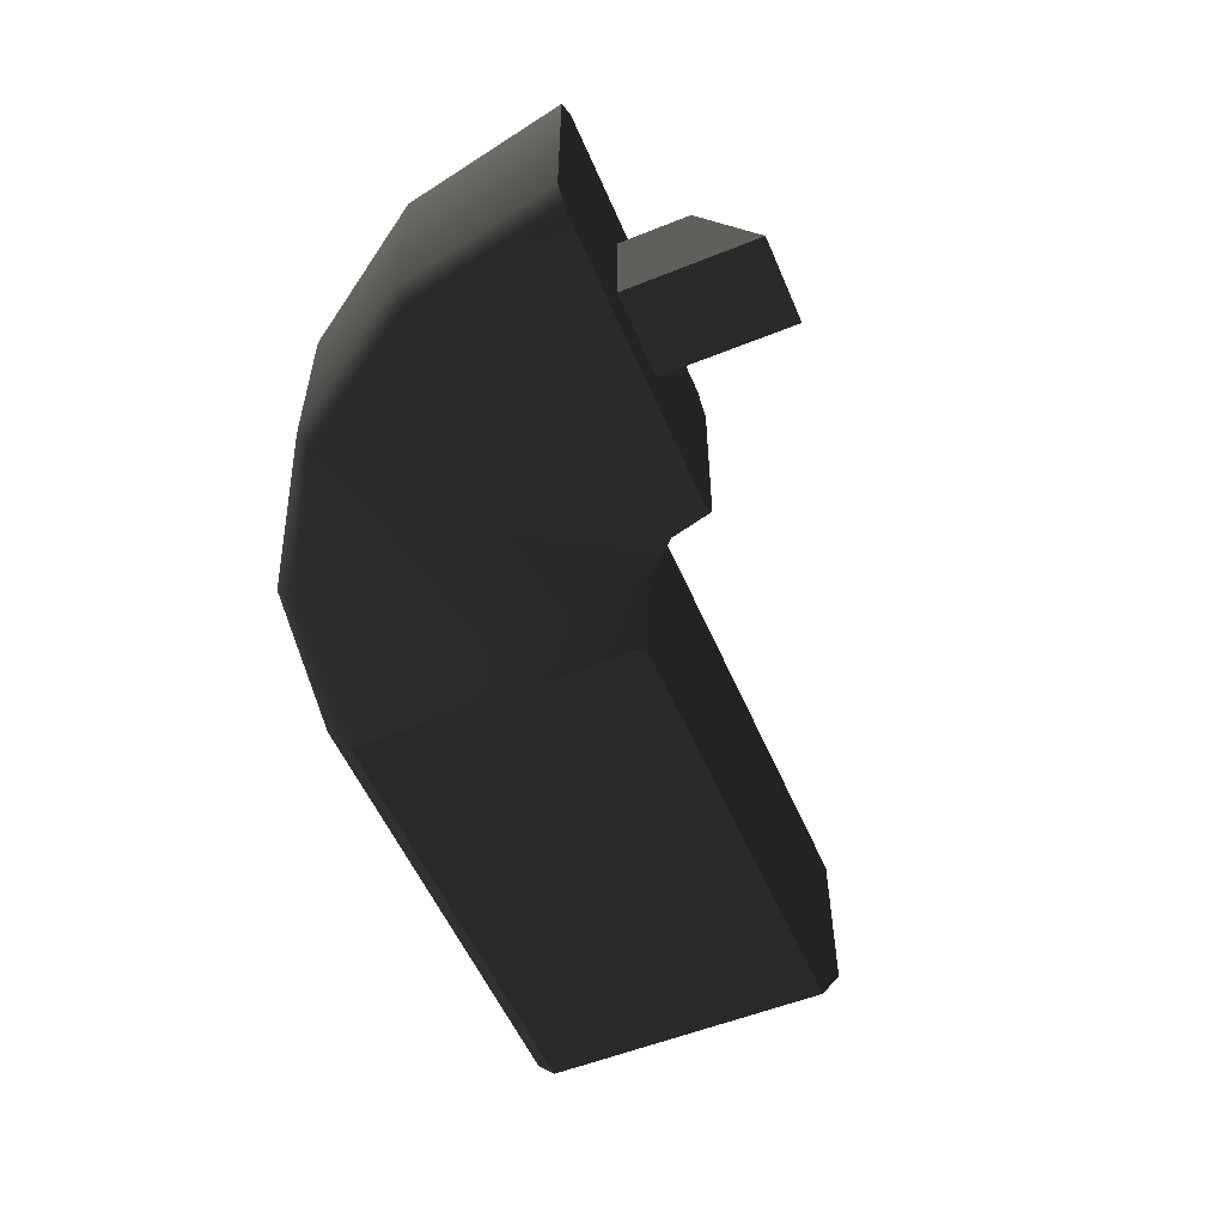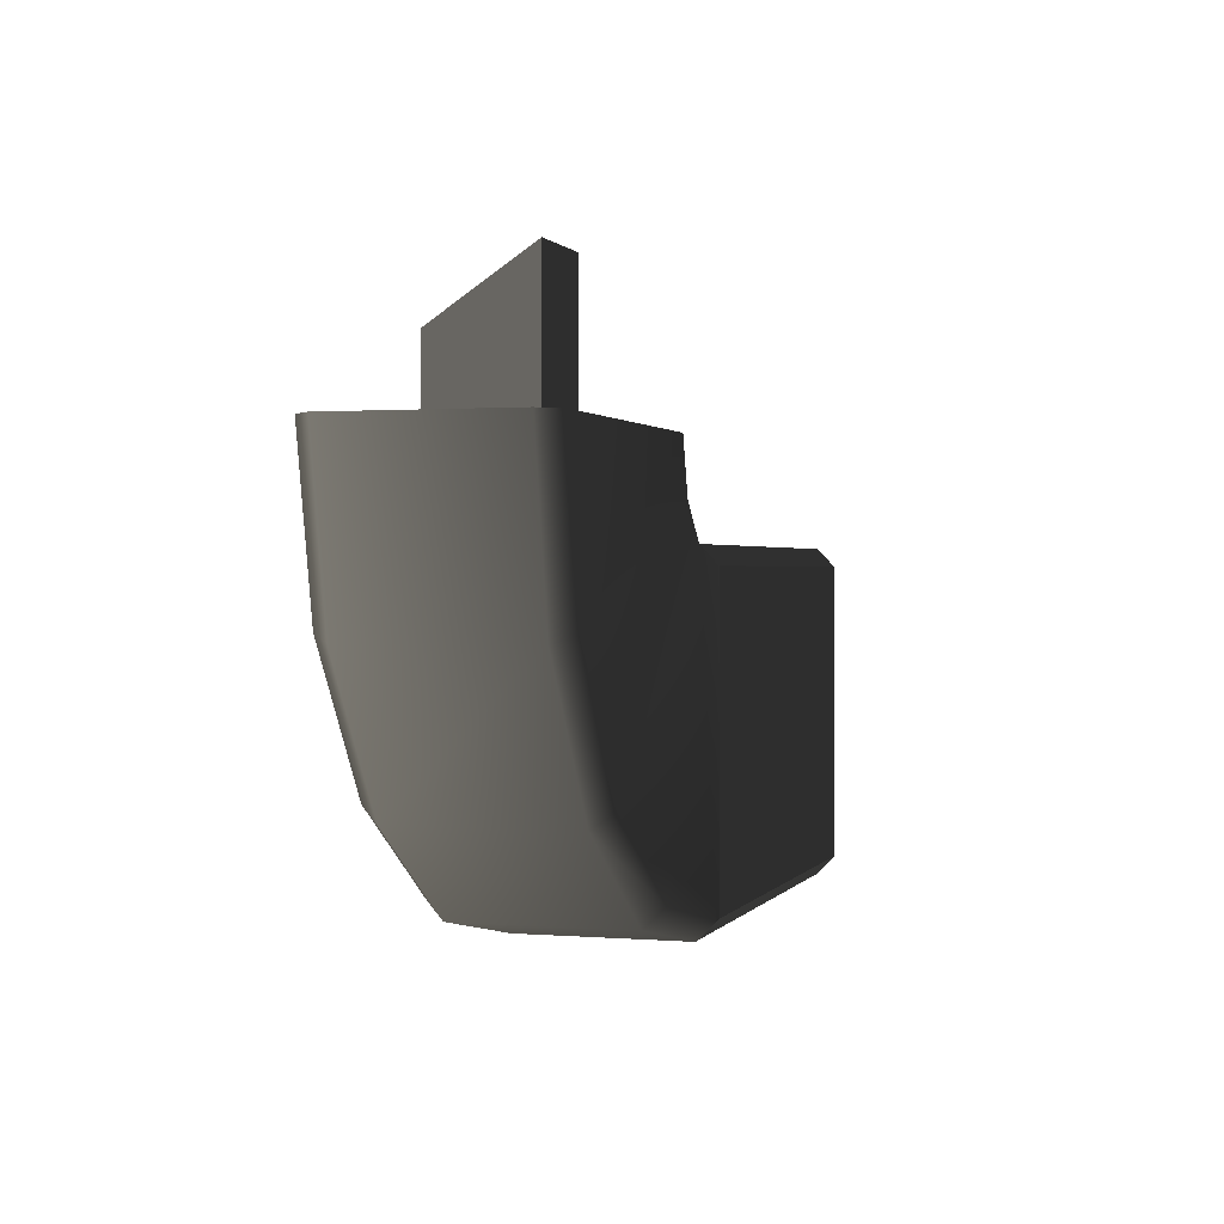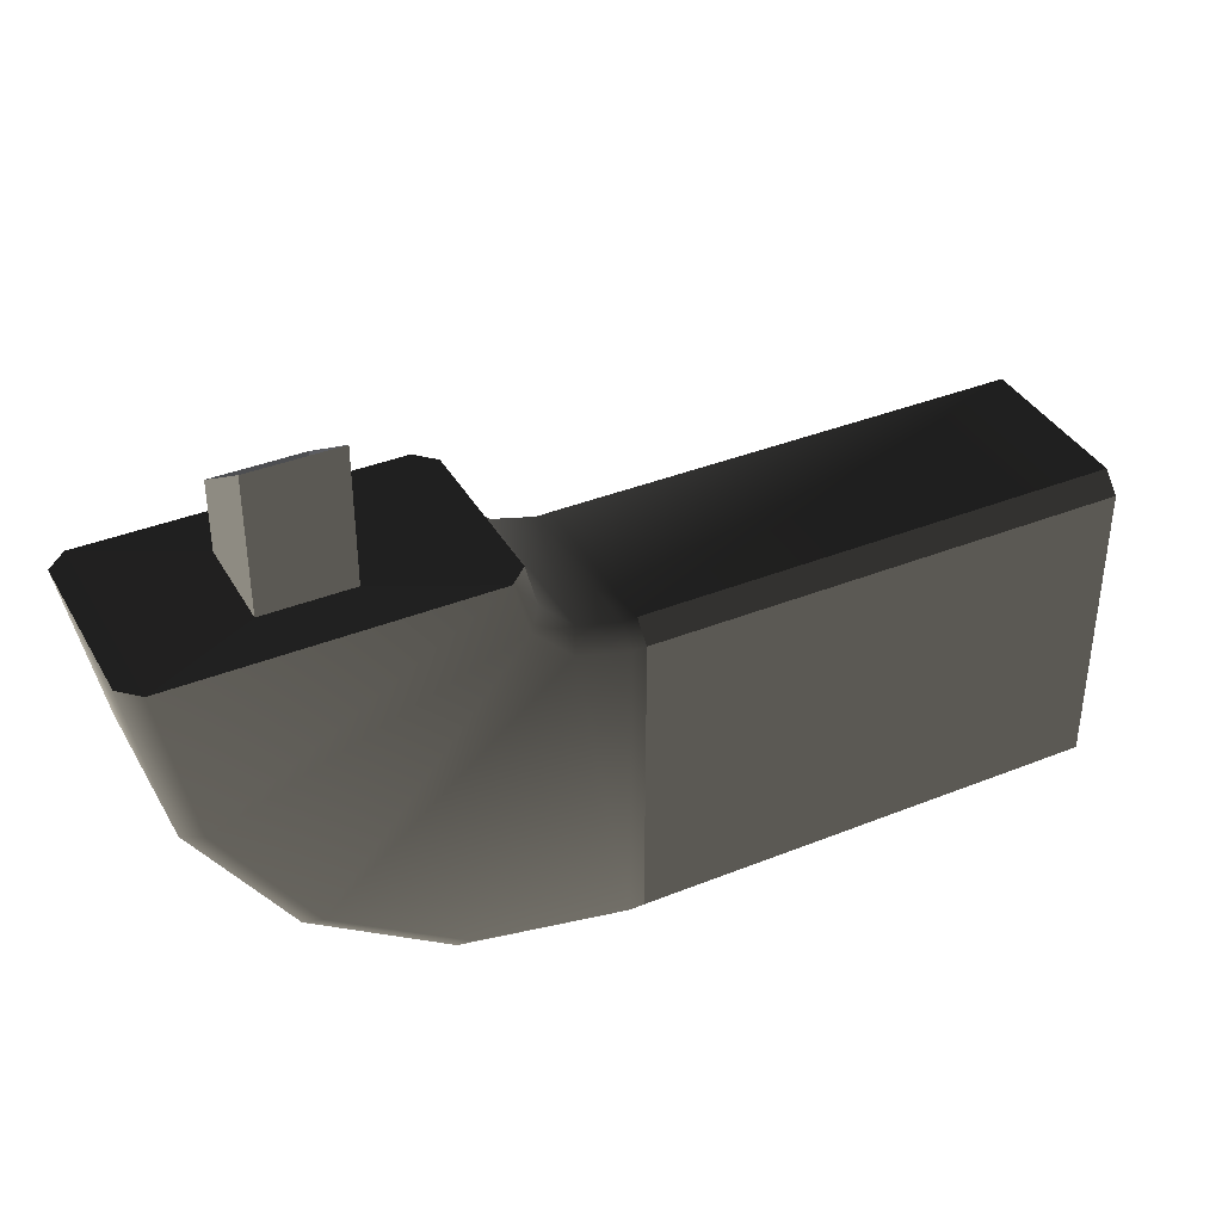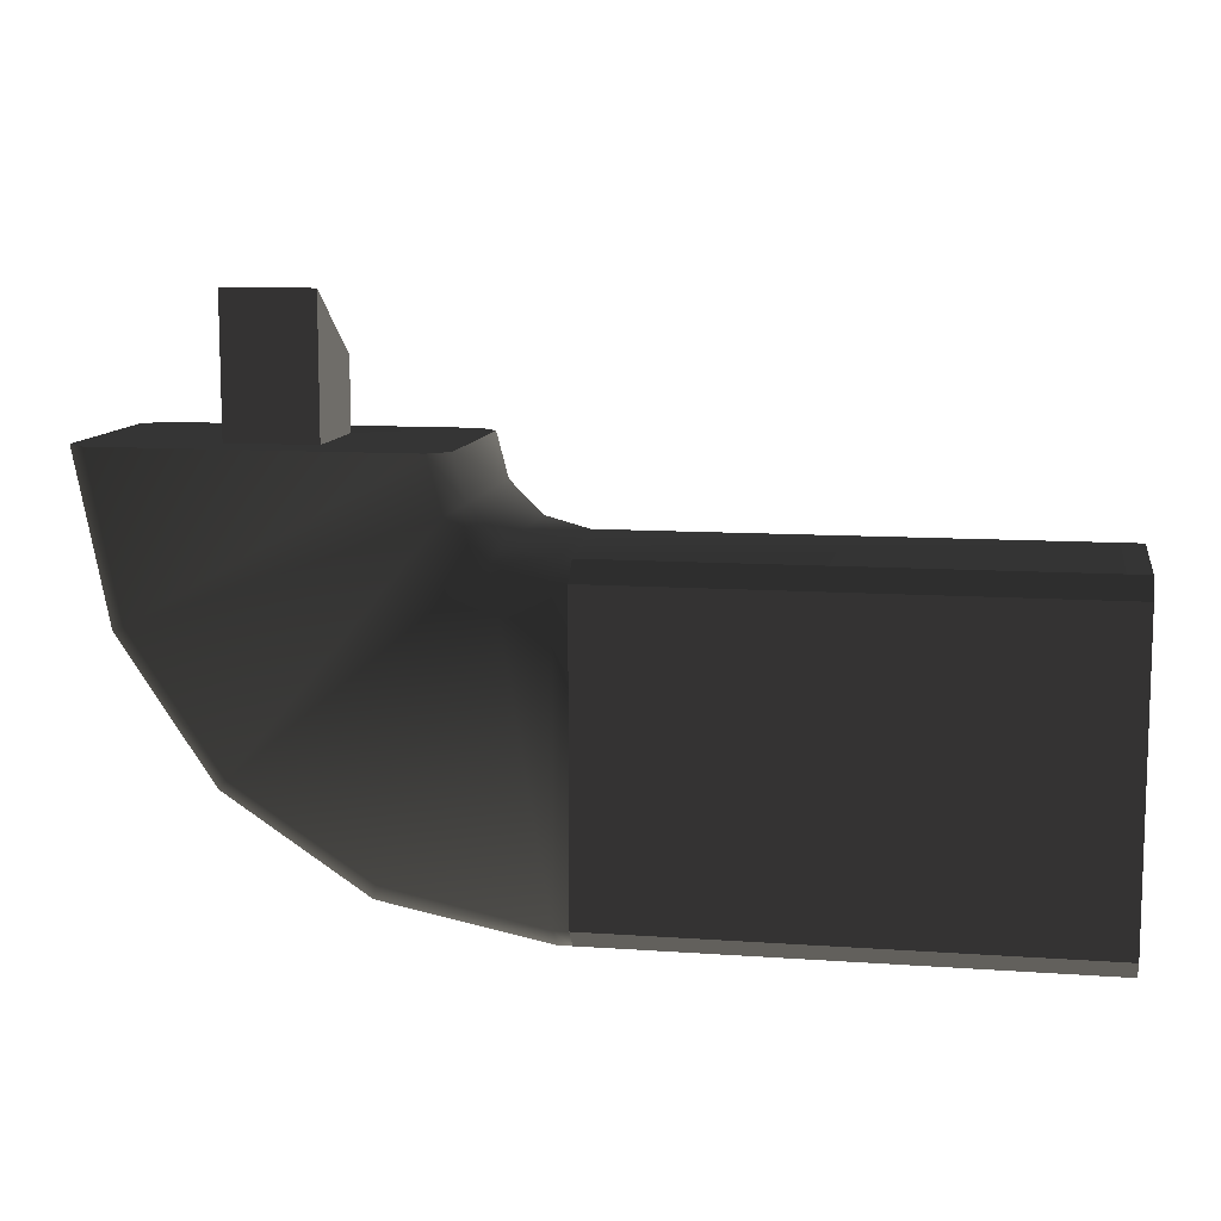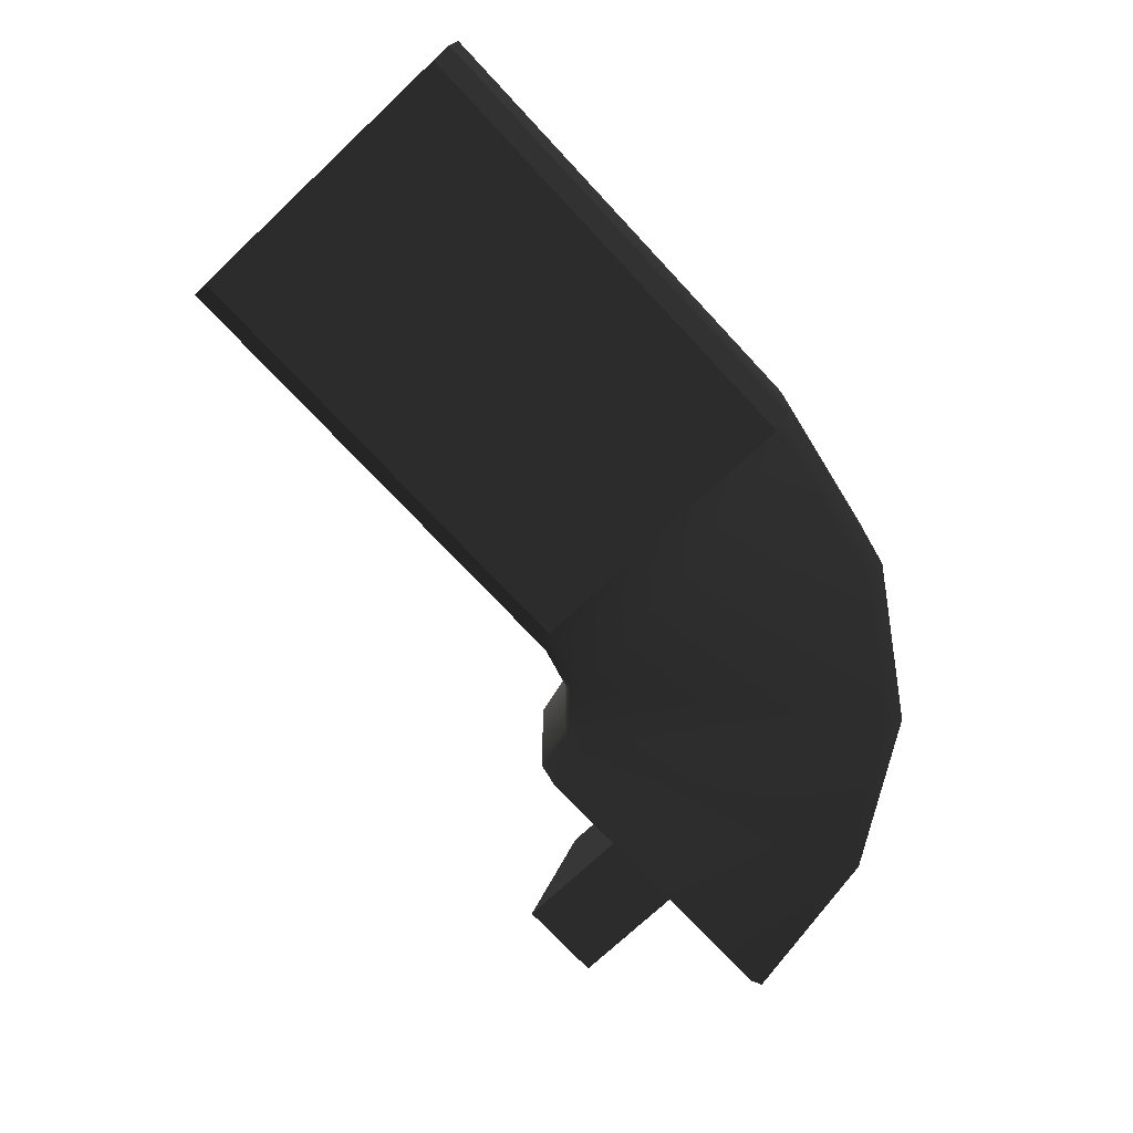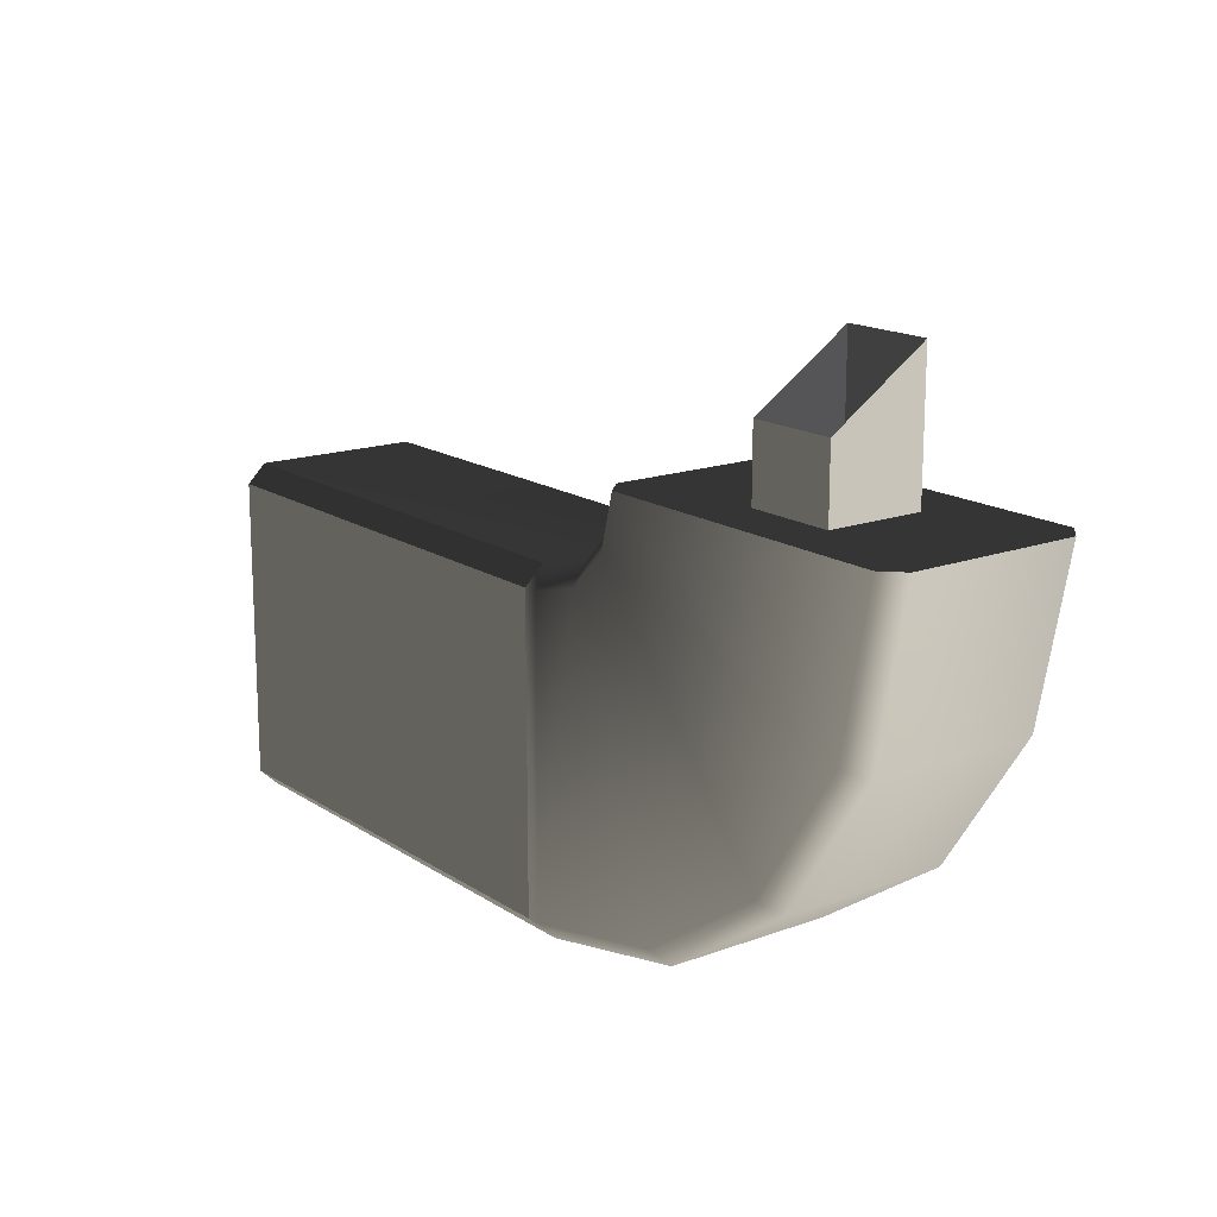
<metadata>
{"format":"obj","ext":"obj","renderer":"f3d","projection":"perspective","resolution":1024,"background":"white","views":[{"elev":-55.1,"azim":-67.0,"up":"+Y"},{"elev":0.9,"azim":-73.0,"up":"+Z"},{"elev":38.2,"azim":-26.9,"up":"+Z"},{"elev":10.5,"azim":10.0,"up":"+Z"},{"elev":-74.2,"azim":133.1,"up":"+Y"},{"elev":16.2,"azim":-127.1,"up":"+Z"}]}
</metadata>
<code>
g
v 180.9 8.245 -236.6
v 181.6 8.245 -236.6
v 182.3 7.846 -236.6
v 180.1 7.846 -236.6
v 182.5 9.21 -236.6
v 182.5 7.978 -236.6
v 182.3 7.846 -236.6
v 182.3 9.346 -236.6
v 180.1 9.346 -236.6
v 180.1 7.846 -236.6
v 180 7.979 -236.6
v 180 9.21 -236.6
v 180.9 8.245 -236.6
v 180.1 7.846 -236.6
v 180.1 9.346 -236.6
v 180.9 8.949 -236.6
v 181.6 8.949 -236.6
v 182.3 9.346 -236.6
v 182.3 7.846 -236.6
v 181.6 8.245 -236.6
v 180.9 8.949 -236.6
v 180.1 9.346 -236.6
v 182.3 9.346 -236.6
v 181.6 8.949 -236.6
v 183.2 7.848 -239.6
v 186.8 7.849 -239.6
v 186.8 7.981 -239.8
v 183.2 7.981 -239.8
v 183.2 9.212 -239.8
v 186.8 9.354 -239.6
v 183.2 9.349 -239.6
v 186.8 9.213 -239.8
v 183.2 7.848 -237.4
v 183.2 7.981 -237.3
v 186.8 7.981 -237.3
v 186.8 7.846 -237.4
v 186.8 9.348 -237.4
v 186.8 9.212 -237.3
v 183.2 9.212 -237.3
v 183.2 9.349 -237.4
v 180.2 9.21 -237.8
v 180.4 9.346 -237.8
v 180.1 9.346 -236.6
v 180 9.21 -236.6
v 180.9 9.21 -238.8
v 181 9.346 -238.7
v 180.4 9.346 -237.8
v 180.2 9.21 -237.8
v 181.9 9.21 -239.5
v 182 9.346 -239.4
v 181 9.346 -238.7
v 180.9 9.21 -238.8
v 180.4 7.845 -237.8
v 180.2 7.979 -237.8
v 180 7.979 -236.6
v 180.1 7.846 -236.6
v 181 7.845 -238.7
v 180.9 7.979 -238.8
v 180.2 7.979 -237.8
v 180.4 7.845 -237.8
v 180.9 7.979 -238.8
v 182 7.845 -239.4
v 181.9 7.979 -239.5
v 181 7.845 -238.7
v 186.8 7.981 -237.3
v 186.8 7.981 -239.8
v 186.8 7.849 -239.6
v 186.8 7.846 -237.4
v 186.8 9.348 -237.4
v 186.8 9.354 -239.6
v 186.8 9.213 -239.8
v 186.8 9.212 -237.3
v 182.7 7.845 -237.3
v 183.1 7.845 -237.4
v 183.1 7.845 -239.6
v 182 7.845 -239.4
v 181 7.845 -238.7
v 182.5 7.845 -237
v 182.7 7.845 -237.3
v 181 7.845 -238.7
v 180.4 7.845 -237.8
v 182.3 7.846 -236.6
v 180.1 7.846 -236.6
v 182.5 9.346 -237
v 182.5 9.21 -236.6
v 182.3 9.346 -236.6
v 182.6 9.21 -236.9
v 182.7 9.346 -237.3
v 182.8 9.21 -237.2
v 183.1 9.346 -237.4
v 183.1 9.21 -237.3
v 183.2 9.212 -237.3
v 183.2 9.349 -237.4
v 182.3 7.846 -236.6
v 182.5 7.978 -236.6
v 182.6 7.978 -236.9
v 182.5 7.845 -237
v 182.8 7.978 -237.2
v 182.7 7.845 -237.3
v 183.1 7.978 -237.3
v 183.1 7.845 -237.4
v 183.2 7.848 -237.4
v 183.2 7.981 -237.3
v 183.1 9.347 -239.6
v 183.1 9.346 -237.4
v 182.7 9.346 -237.3
v 182 9.346 -239.4
v 181 9.346 -238.7
v 182.5 9.346 -237
v 181 9.346 -238.7
v 182.7 9.346 -237.3
v 180.4 9.346 -237.8
v 182.3 9.346 -236.6
v 180.1 9.346 -236.6
v 182 9.346 -239.4
v 181.9 9.21 -239.5
v 183.1 9.21 -239.8
v 183.1 9.347 -239.6
v 183.2 9.349 -239.6
v 183.2 9.212 -239.8
v 183.1 7.845 -239.6
v 181.9 7.979 -239.5
v 182 7.845 -239.4
v 183.1 7.979 -239.8
v 183.2 7.981 -239.8
v 183.2 7.848 -239.6
v 181.6 8.245 -235.6
v 181.6 8.245 -236.6
v 180.9 8.245 -236.6
v 180.9 8.245 -235.6
v 180.9 8.949 -236.6
v 181.6 8.949 -236.6
v 181.6 8.949 -236.1
v 180.9 8.949 -236.1
v 183.2 9.349 -237.4
v 183.2 9.349 -239.6
v 186.8 9.354 -239.6
v 186.8 9.348 -237.4
v 186.8 7.849 -239.6
v 183.2 7.848 -239.6
v 183.2 7.848 -237.4
v 186.8 7.846 -237.4
v 183.2 7.848 -237.4
v 183.2 7.848 -239.6
v 183.1 7.845 -239.6
v 183.1 7.845 -237.4
v 183.2 9.349 -237.4
v 183.1 9.347 -239.6
v 183.2 9.349 -239.6
v 183.1 9.346 -237.4
v 182.5 7.978 -236.6
v 182.5 9.21 -236.6
v 182.6 9.21 -236.9
v 182.6 7.978 -236.9
v 182.8 9.21 -237.2
v 182.8 7.978 -237.2
v 183.1 9.21 -237.3
v 183.1 7.978 -237.3
v 183.2 7.981 -237.3
v 183.2 9.212 -237.3
v 181.6 8.245 -236.6
v 181.6 8.245 -235.6
v 181.6 8.949 -236.1
v 181.6 8.949 -236.6
v 180.9 8.949 -236.1
v 180.9 8.245 -235.6
v 180.9 8.245 -236.6
v 180.9 8.949 -236.6
v 186.8 9.213 -239.8
v 183.2 9.212 -239.8
v 183.2 7.981 -239.8
v 186.8 7.981 -239.8
v 186.8 9.212 -237.3
v 186.8 7.981 -237.3
v 183.2 7.981 -237.3
v 183.2 9.212 -237.3
v 186.8 9.212 -237.3
v 186.8 9.213 -239.8
v 186.8 7.981 -239.8
v 186.8 7.981 -237.3
v 180.2 9.21 -237.8
v 180 9.21 -236.6
v 180 7.979 -236.6
v 180.2 7.979 -237.8
v 180.9 9.21 -238.8
v 180.9 7.979 -238.8
v 181.9 9.21 -239.5
v 181.9 7.979 -239.5
v 183.1 9.21 -239.8
v 183.1 7.979 -239.8
v 183.2 9.212 -239.8
v 183.2 7.981 -239.8
g rend_interior_outbuilding_31.part0
f 1 2 3
f 3 4 1
f 5 6 7
f 7 8 5
f 9 10 11
f 11 12 9
f 13 14 15
f 15 16 13
f 17 18 19
f 19 20 17
f 21 22 23
f 23 24 21
f 25 26 27
f 27 28 25
f 29 30 31
f 30 29 32
f 33 34 35
f 35 36 33
f 37 38 39
f 39 40 37
f 41 42 43
f 43 44 41
f 45 46 47
f 47 48 45
f 49 50 51
f 51 52 49
f 53 54 55
f 55 56 53
f 57 58 59
f 59 60 57
f 61 62 63
f 62 61 64
f 65 66 67
f 67 68 65
f 69 70 71
f 71 72 69
f 73 74 75
f 75 76 73
f 77 73 76
f 78 79 80
f 78 80 81
f 82 78 81
f 81 83 82
f 84 85 86
f 85 84 87
f 87 84 88
f 88 89 87
f 90 89 88
f 89 90 91
f 90 92 91
f 92 90 93
f 94 95 96
f 96 97 94
f 97 96 98
f 98 99 97
f 100 99 98
f 99 100 101
f 100 102 101
f 102 100 103
f 104 105 106
f 106 107 104
f 107 106 108
f 109 110 111
f 109 112 110
f 112 109 113
f 113 114 112
f 115 116 117
f 117 118 115
f 119 118 117
f 117 120 119
f 121 122 123
f 122 121 124
f 125 124 121
f 121 126 125
f 1 2 3
g rend_interior_outbuilding_31.part1
f 127 128 129
f 129 130 127
f 131 132 133
f 133 134 131
f 135 136 137
f 137 138 135
f 139 140 141
f 141 142 139
f 143 144 145
f 145 146 143
f 147 148 149
f 148 147 150
f 127 128 129
g rend_interior_outbuilding_31.part2
f 151 152 153
f 153 154 151
f 154 153 155
f 155 156 154
f 156 155 157
f 157 158 156
f 159 158 157
f 157 160 159
f 151 152 153
g rend_interior_outbuilding_31.part3
f 161 162 163
f 163 164 161
f 165 166 167
f 167 168 165
f 169 170 171
f 171 172 169
f 173 174 175
f 175 176 173
f 177 178 179
f 179 180 177
f 181 182 183
f 183 184 181
f 185 181 184
f 184 186 185
f 187 185 186
f 186 188 187
f 189 187 188
f 188 190 189
f 191 189 190
f 190 192 191
f 161 162 163

</code>
